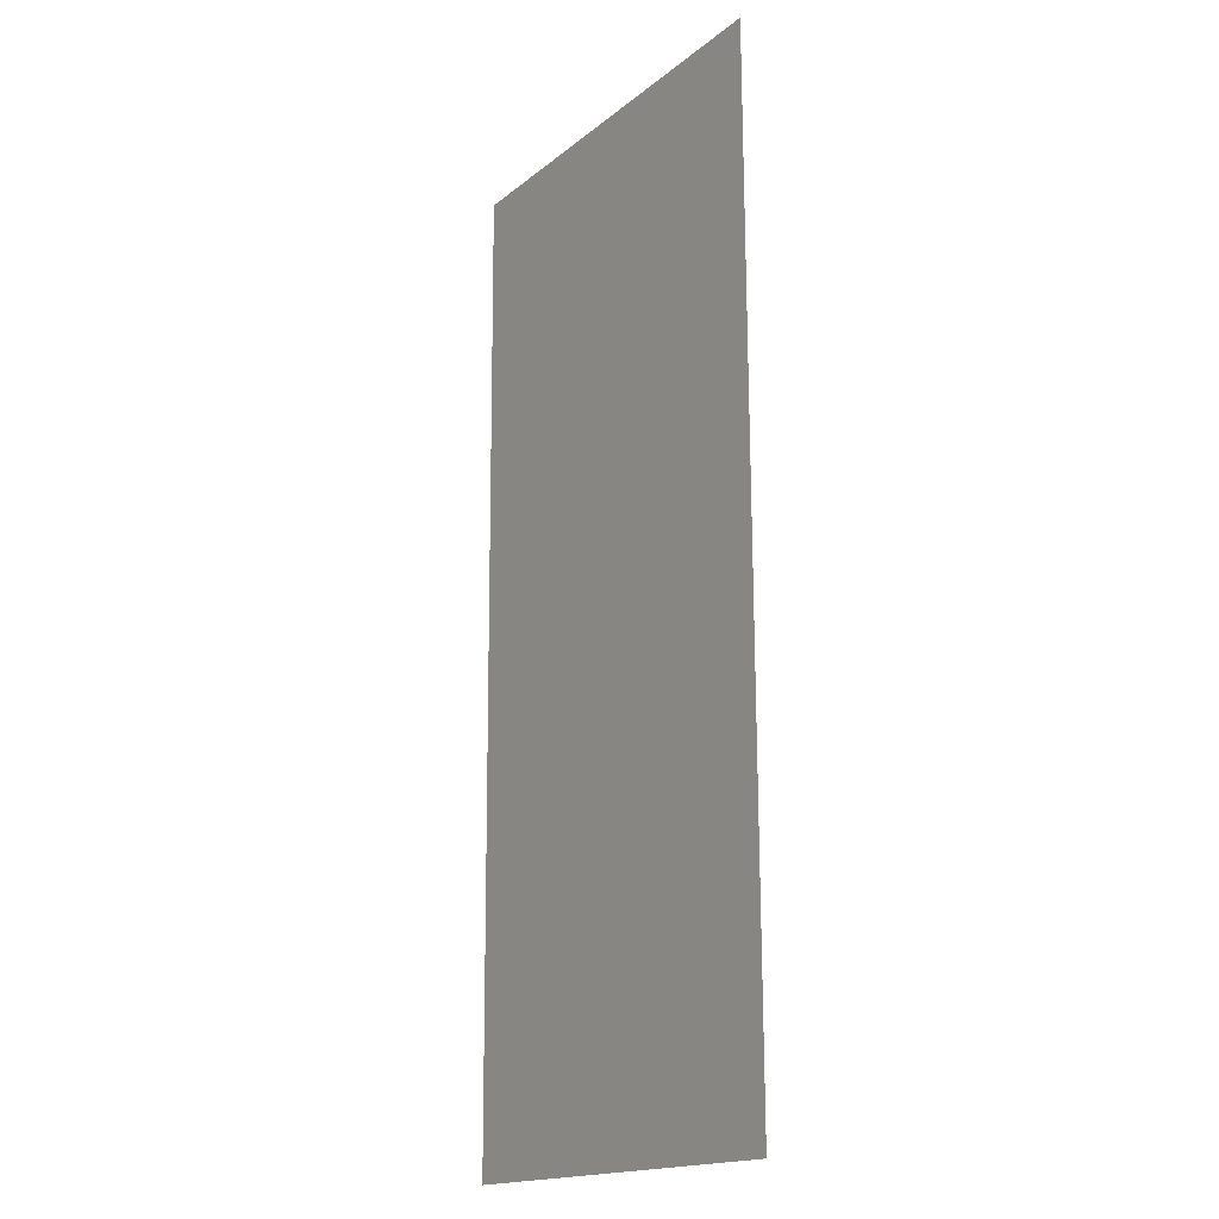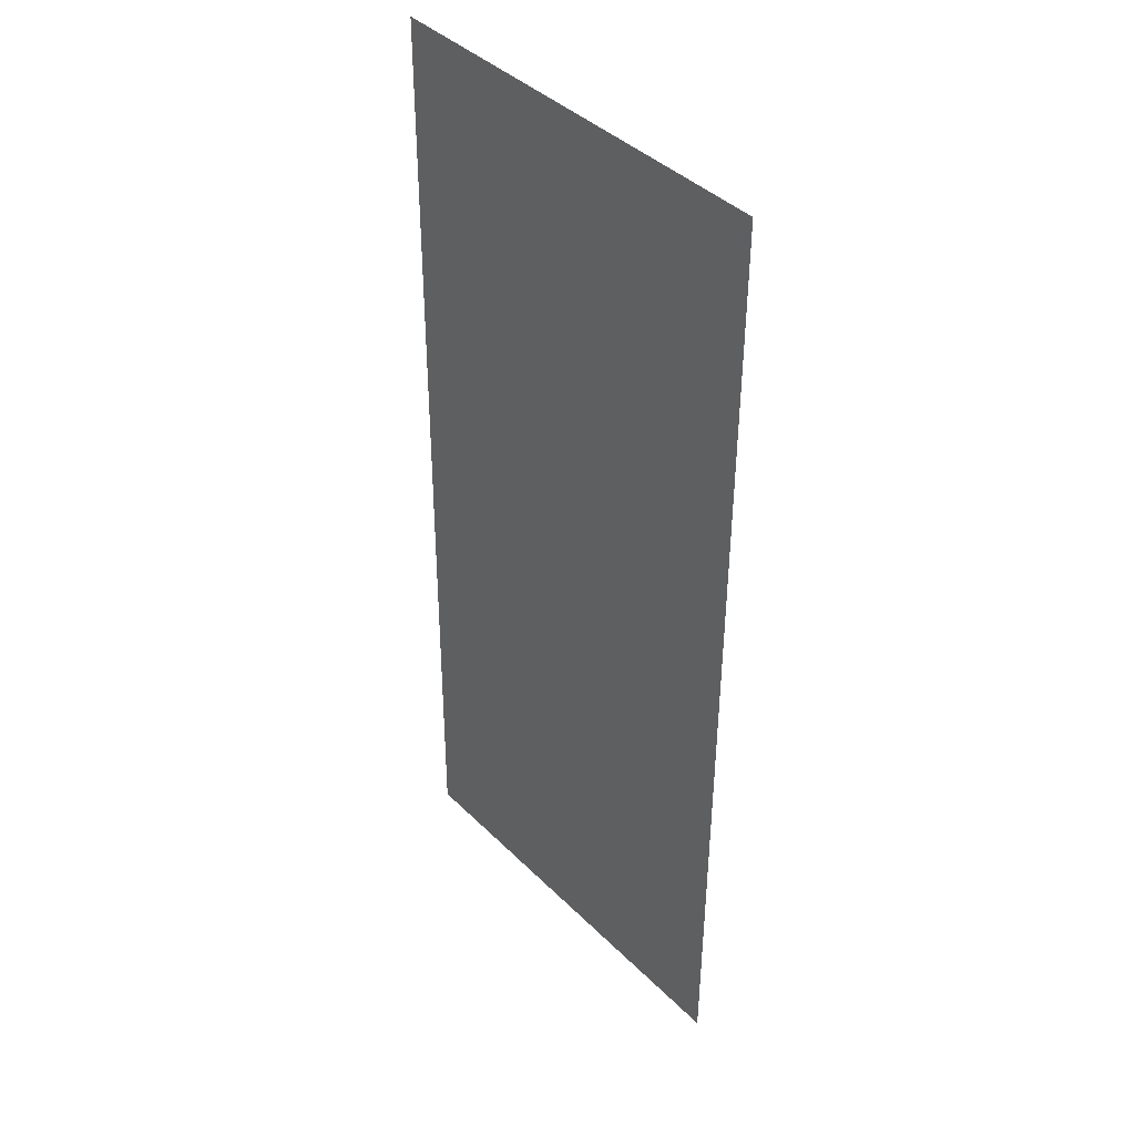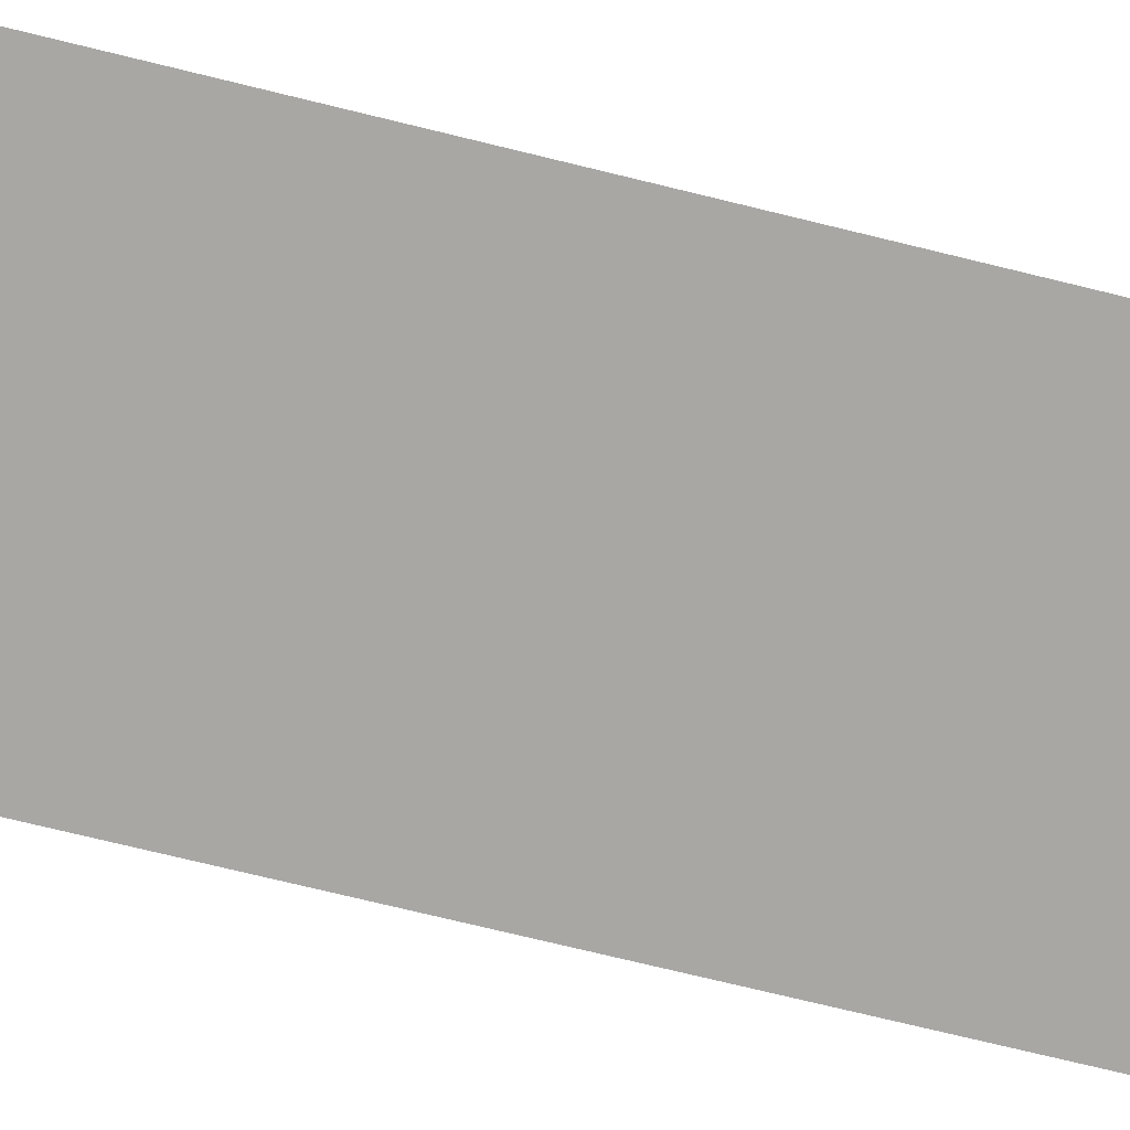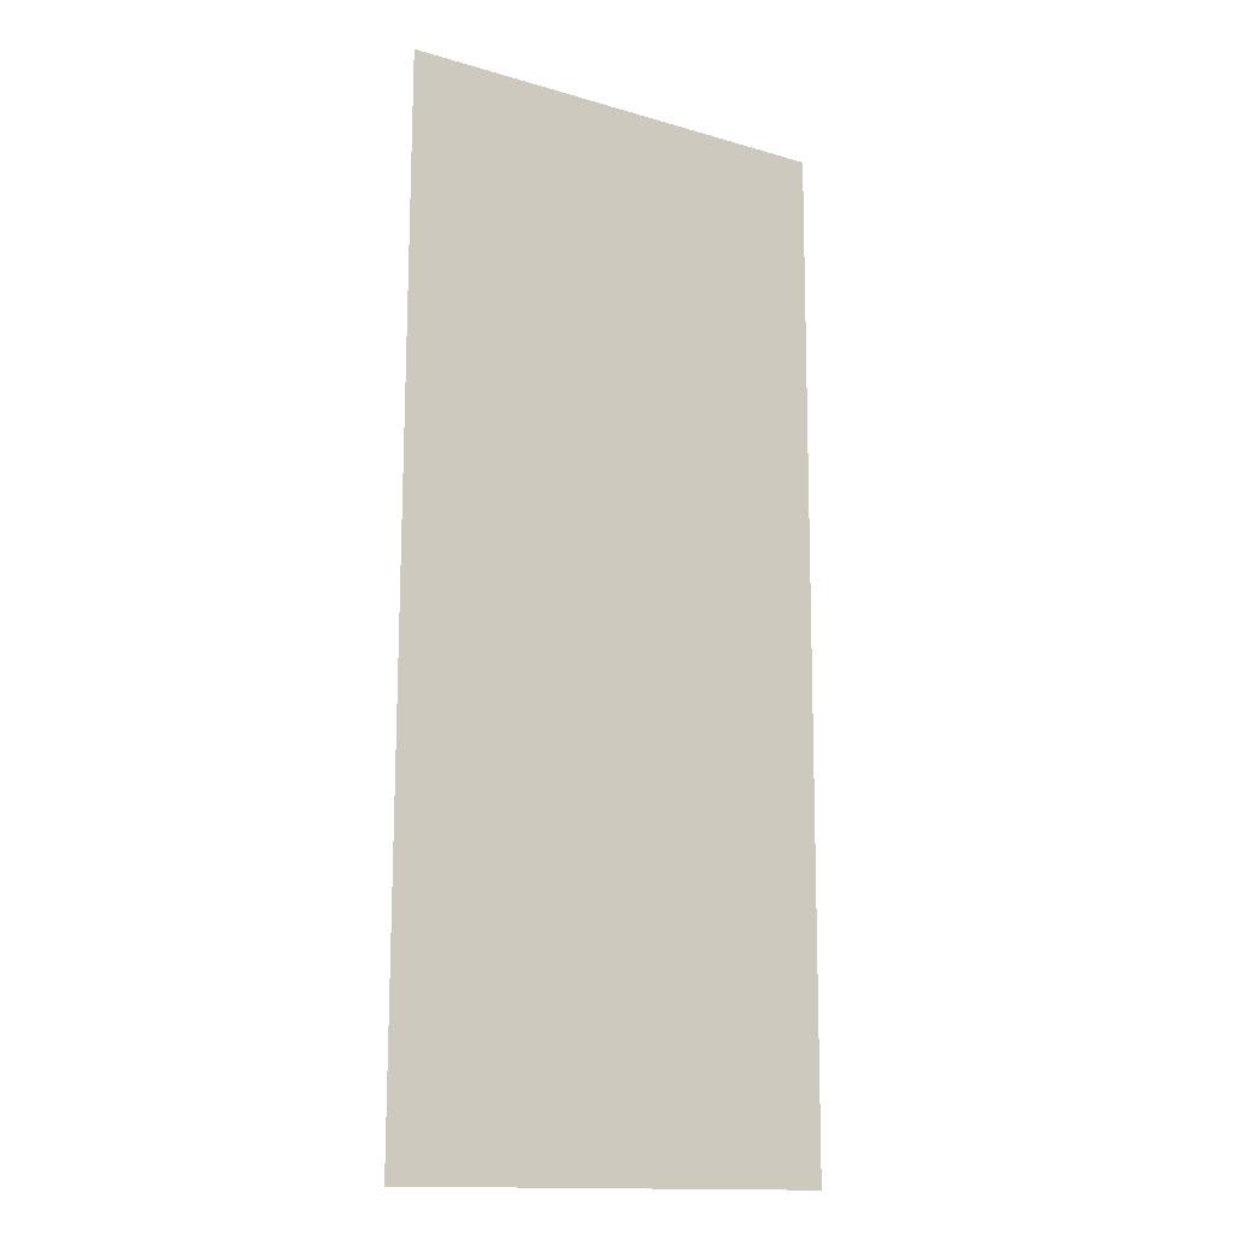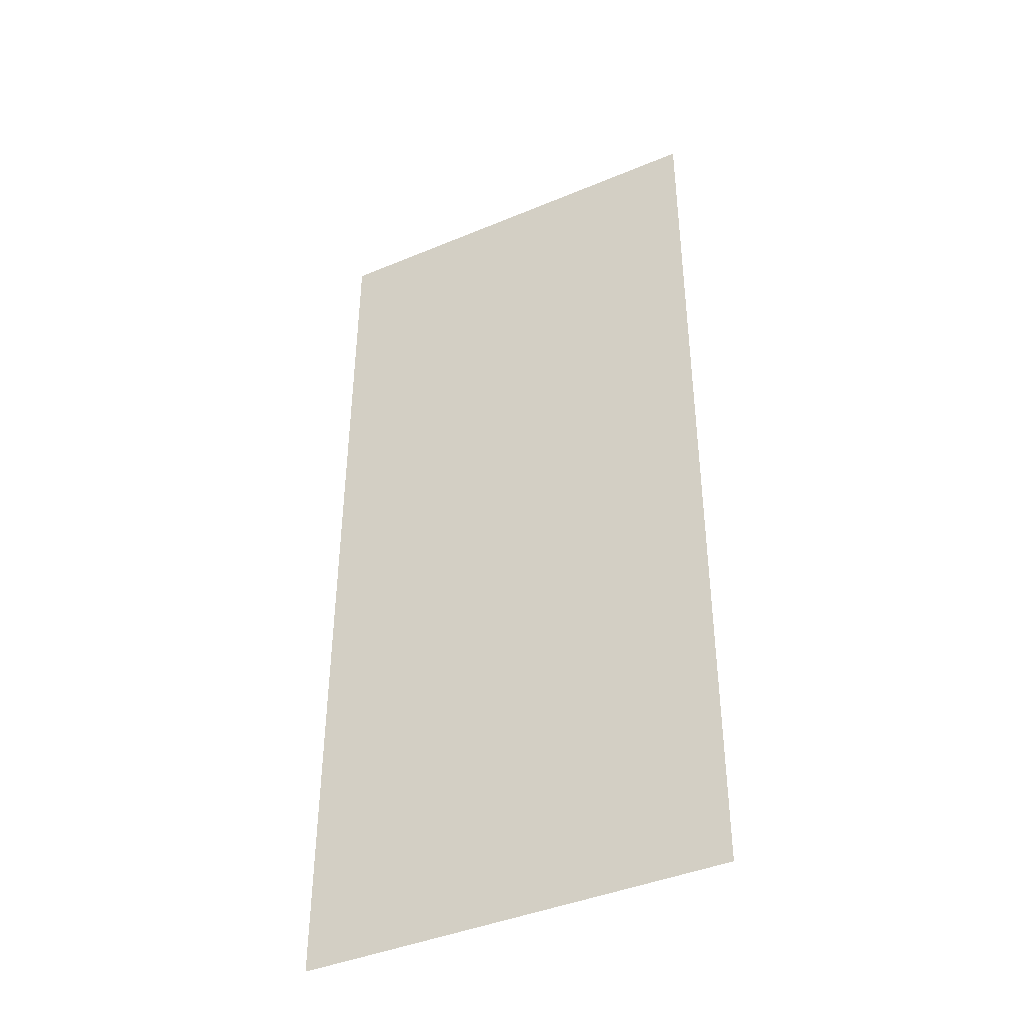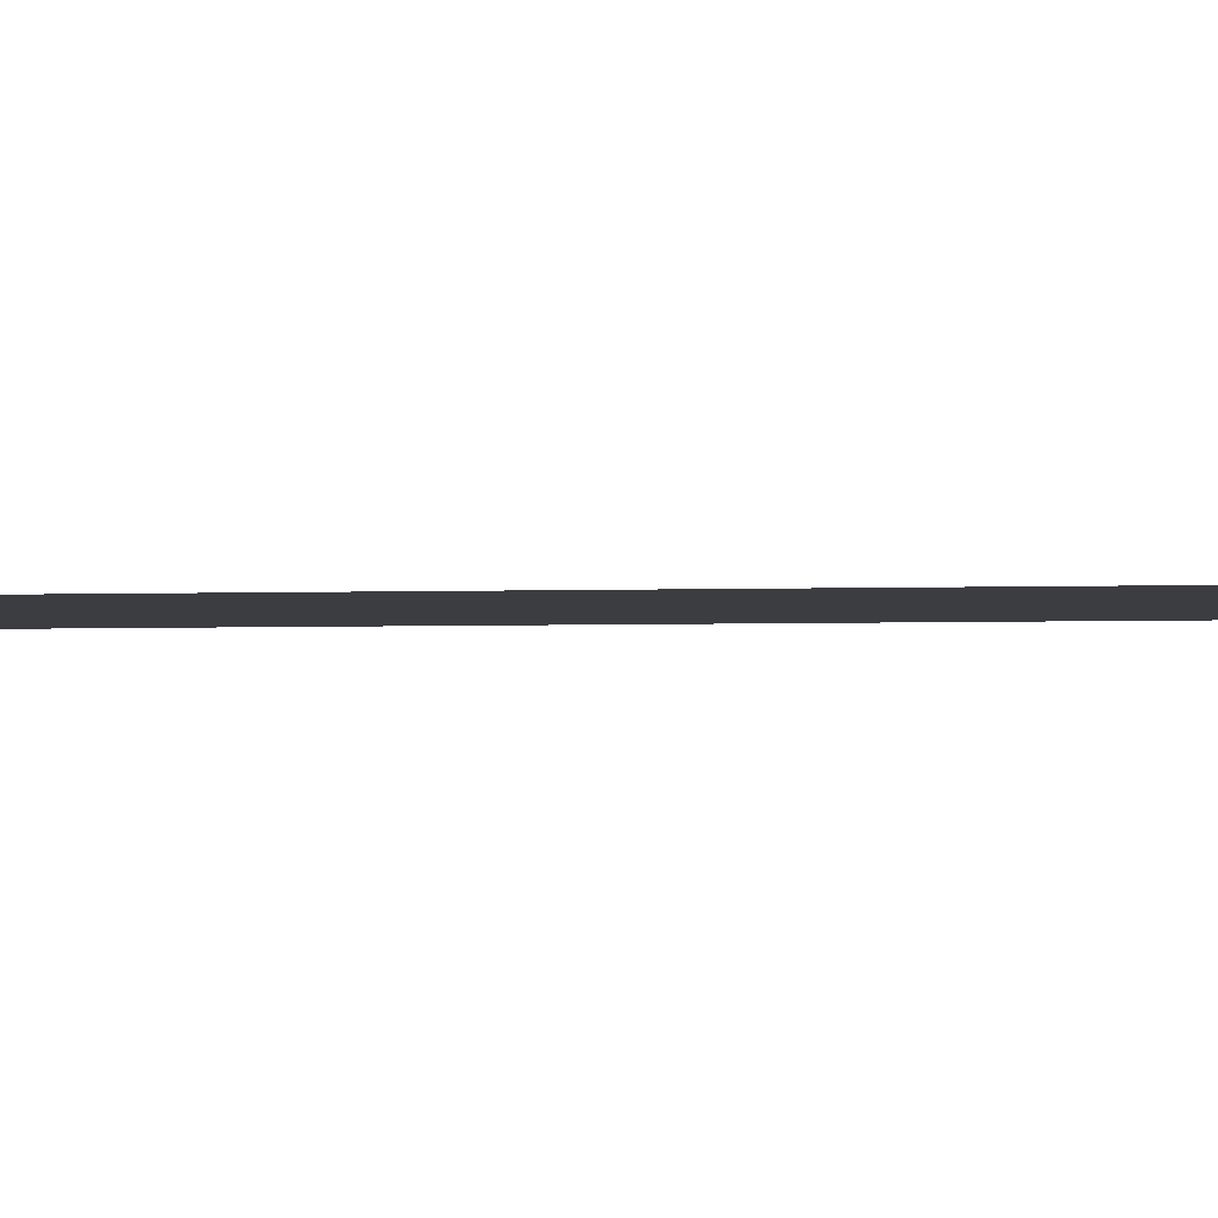
<metadata>
{"format":"obj","ext":"obj","renderer":"f3d","projection":"perspective","resolution":1024,"background":"white","views":[{"elev":-17.1,"azim":56.9,"up":"+Z"},{"elev":40.9,"azim":-130.1,"up":"+Z"},{"elev":-74.6,"azim":-103.6,"up":"+Y"},{"elev":-14.5,"azim":-32.4,"up":"+Z"},{"elev":-41.8,"azim":-153.2,"up":"+Z"},{"elev":-2.3,"azim":93.9,"up":"+Y"}]}
</metadata>
<code>
v  -12 -0.15 -0
v  -14 -0.15 -0
v  -14 -0.225 16
v  -12 -0.225 16
v  12 -0.15 -0
v  0 -0.15 -0
v  0 -0.225 16
v  12 -0.225 16
v  14 -0.15 -0
v  14 -0.225 16
v  -12 0 -32
v  -14 0 -32
v  -14 -0.075 -16
v  -12 -0.075 -16
v  -14 -0.3 32
v  -12 -0.3 32
v  12 0 -32
v  0 0 -32
v  0 -0.075 -16
v  12 -0.075 -16
v  0 -0.3 32
v  12 -0.3 32
v  14 0 -32
v  14 -0.075 -16
v  14 -0.3 32
g Plane005
f 1 2 3
f 3 4 1
f 5 6 7
f 7 8 5
f 9 5 8
f 8 10 9
f 6 1 4
f 4 7 6
f 11 12 13
f 13 14 11
f 14 13 2
f 2 1 14
f 15 16 4
f 4 3 15
f 17 18 19
f 19 20 17
f 20 19 6
f 6 5 20
f 21 22 8
f 8 7 21
f 23 17 20
f 20 24 23
f 24 20 5
f 5 9 24
f 22 25 10
f 10 8 22
f 18 11 14
f 14 19 18
f 19 14 1
f 1 6 19
f 16 21 7
f 7 4 16

</code>
